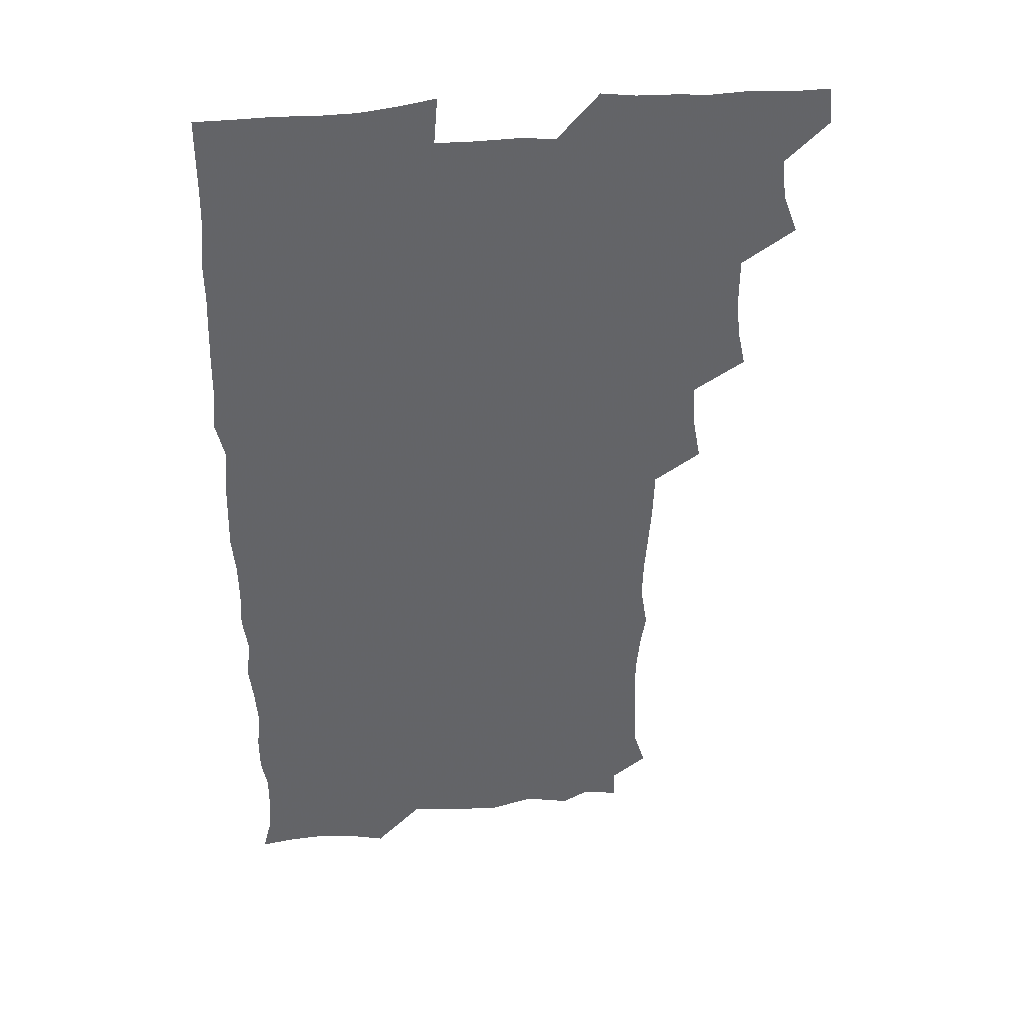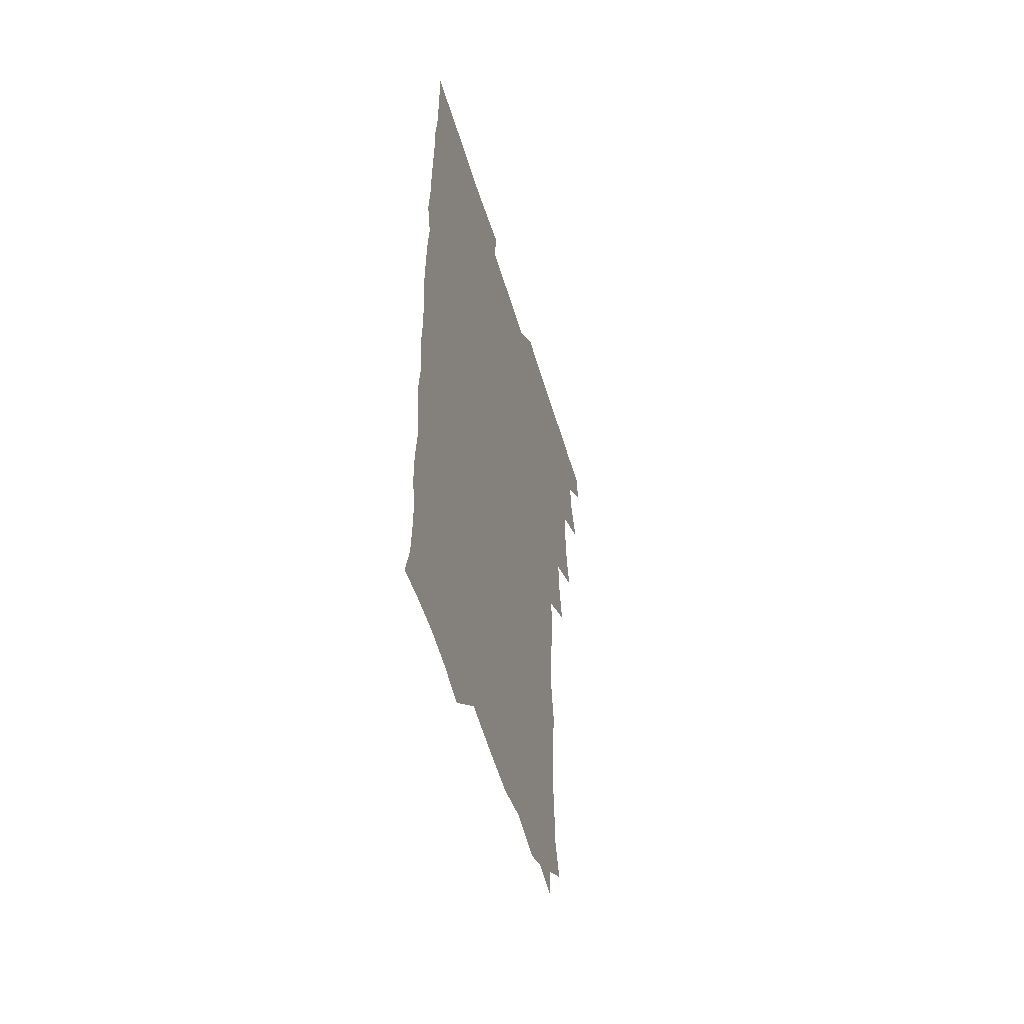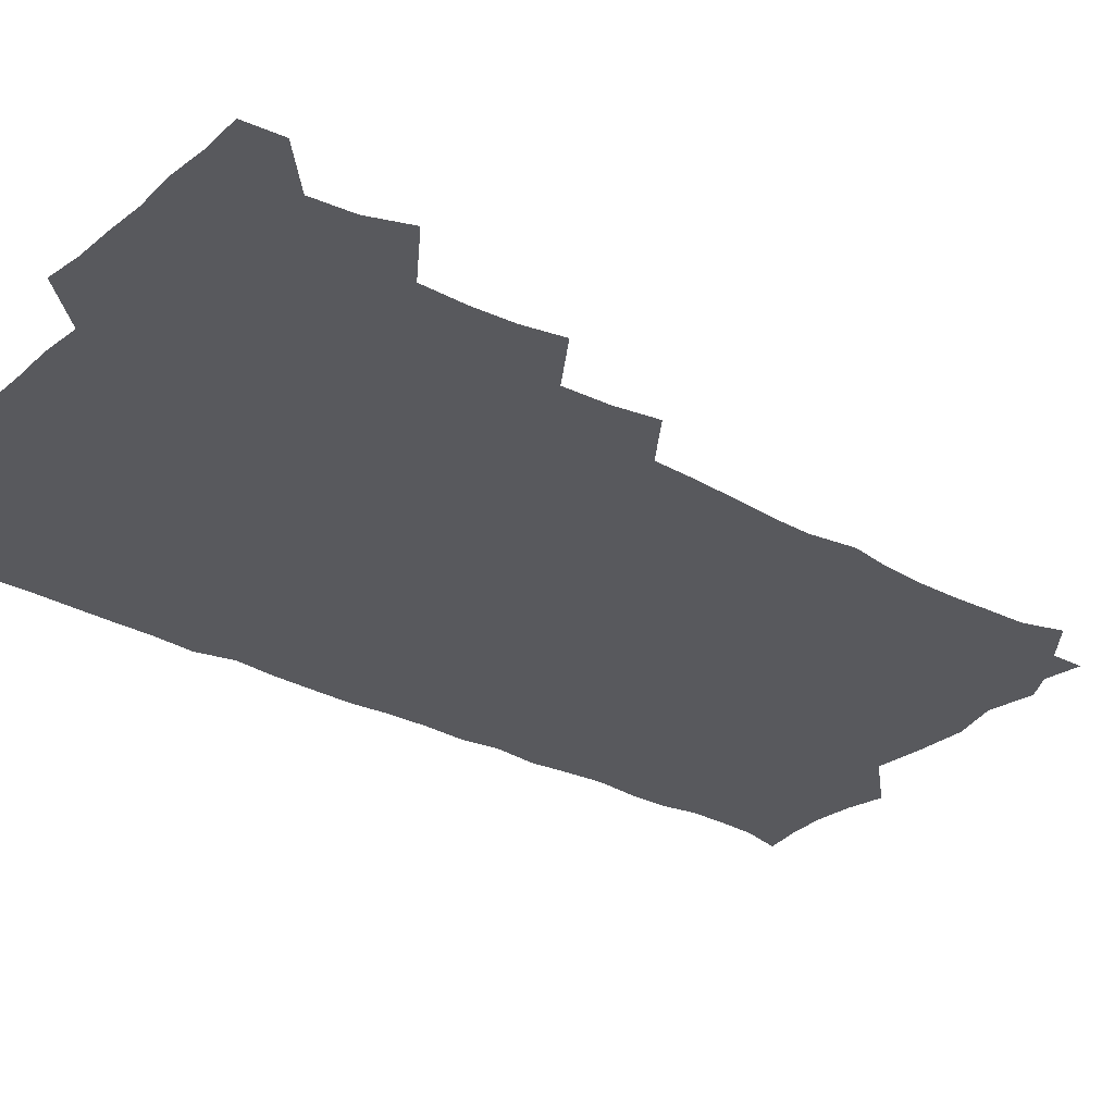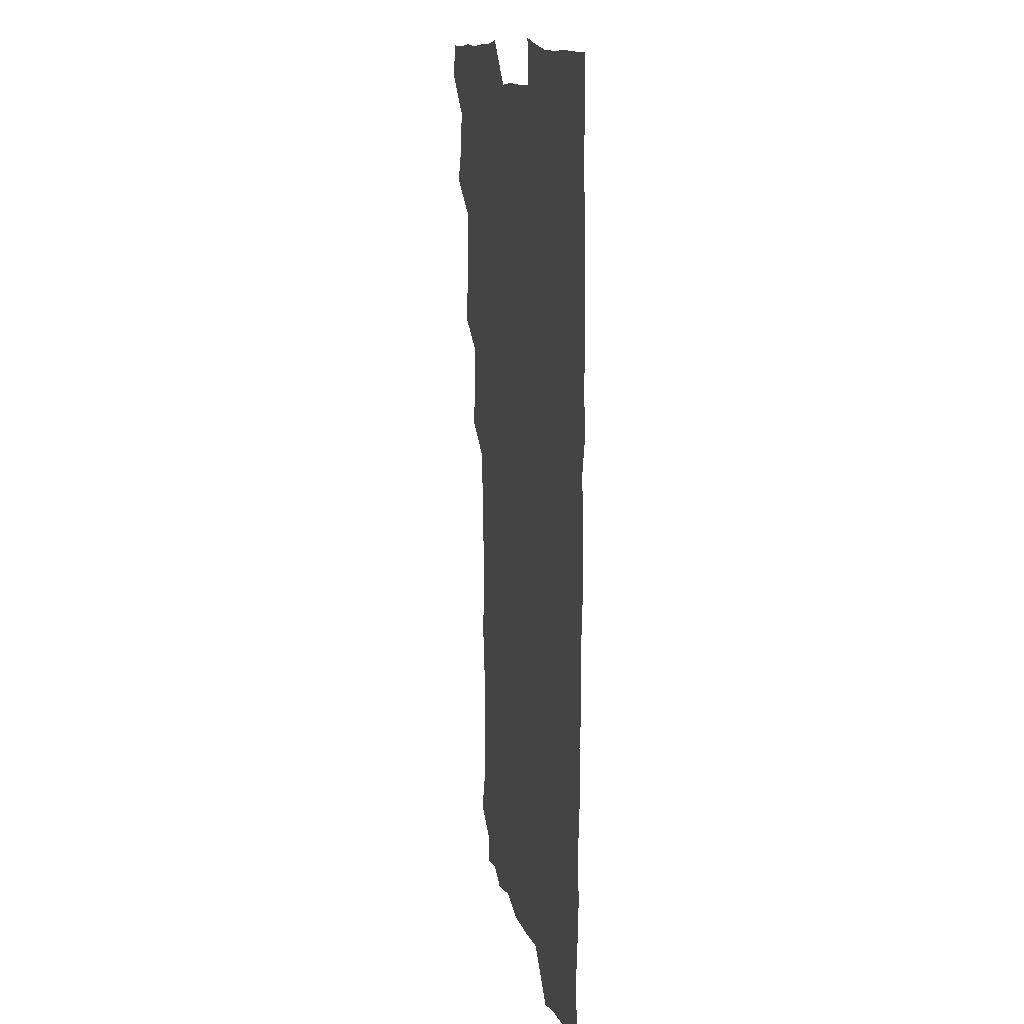
<metadata>
{"format":"obj","ext":"obj","renderer":"f3d","projection":"perspective","resolution":1024,"background":"white","views":[{"elev":39.1,"azim":173.6,"up":"+Y"},{"elev":-54.9,"azim":106.7,"up":"+Y"},{"elev":-30.0,"azim":-128.1,"up":"+Z"},{"elev":13.2,"azim":77.3,"up":"+Y"}]}
</metadata>
<code>
v 464.2 555.9 0
v 465.7 570.4 0
v 473.8 508.7 0
v 479.5 524 0
v 481.3 539.9 0
v 482.1 554.9 0
v 481.3 570 0
v 490.4 446.2 0
v 493.6 461.9 0
v 494.9 477.8 0
v 494.8 494.7 0
v 498.2 511.3 0
v 497.6 525.6 0
v 497.3 540.2 0
v 497.1 554.9 0
v 495.8 571.2 0
v 506.6 399.4 0
v 509.5 415.7 0
v 510.5 433.5 0
v 511.6 450.1 0
v 511.6 465.3 0
v 509.1 479.2 0
v 512.3 496.2 0
v 513.2 511.4 0
v 512.8 525.6 0
v 512.3 540.3 0
v 511.7 555.4 0
v 511.3 570.5 0
v 523.4 215.8 0
v 527.9 230.4 0
v 528.4 243.8 0
v 529.2 259.2 0
v 529.3 276.2 0
v 527.9 292.3 0
v 525.7 305.4 0
v 528.4 322.8 0
v 527.9 338.5 0
v 526.6 354.2 0
v 525.5 370.1 0
v 524.9 387.1 0
v 525.3 403.6 0
v 526.1 419.7 0
v 526 434.9 0
v 527.3 451.2 0
v 528.1 466.9 0
v 527.5 481.7 0
v 526.7 496.4 0
v 526.8 511 0
v 527 525.6 0
v 527.3 540.2 0
v 526.4 555.8 0
v 526 571.4 0
v 537 193.1 0
v 537.1 205.5 0
v 539.3 219.7 0
v 544.5 237.8 0
v 544.9 253.2 0
v 545.1 268.8 0
v 543.9 282.9 0
v 544.1 298.5 0
v 542.6 312.6 0
v 544.5 330.1 0
v 542.9 343.9 0
v 542.7 359.5 0
v 542.5 375.2 0
v 541.4 390.1 0
v 541.6 405.8 0
v 543.2 422.5 0
v 542.8 437.1 0
v 542 451.6 0
v 542.2 466.6 0
v 542.6 481.8 0
v 542.7 496.5 0
v 542.8 511 0
v 542.9 525.5 0
v 541.9 540.5 0
v 540.9 556.3 0
v 540.3 571.8 0
v 550.8 195.8 0
v 555.5 210.5 0
v 558.3 227.2 0
v 558.8 241.7 0
v 560.2 258.2 0
v 560 272.8 0
v 559.2 287 0
v 558.7 301.5 0
v 558 316 0
v 559.1 333 0
v 558.4 347.2 0
v 558.3 362.4 0
v 557 376.4 0
v 556.6 391.4 0
v 556.4 406.3 0
v 557.7 422.6 0
v 557.5 437.4 0
v 556.9 451.8 0
v 557.5 467.2 0
v 557.7 482 0
v 557.8 496.5 0
v 558.2 510.9 0
v 558.3 524.9 0
v 557.1 539.8 0
v 555.4 556.2 0
v 553.8 573.5 0
v 561.2 190.3 0
v 571.3 214.1 0
v 573.5 229.7 0
v 573.4 243.8 0
v 573.9 259 0
v 573.4 273.1 0
v 573.2 288 0
v 572.6 302.2 0
v 573 318.3 0
v 572.9 333.4 0
v 573 348.6 0
v 572.9 363.5 0
v 572.6 378.1 0
v 572.7 393.4 0
v 572.6 408.2 0
v 571.9 422.3 0
v 571.9 437.2 0
v 571.7 451.8 0
v 572.5 467.5 0
v 571.9 481.7 0
v 572.4 496.7 0
v 572.7 511 0
v 572.3 525.2 0
v 571.6 539.9 0
v 570.2 555.4 0
v 578.7 194 0
v 586.5 215.6 0
v 588.5 232.3 0
v 587.9 244.7 0
v 587.9 259.5 0
v 587.9 274.2 0
v 587.2 288 0
v 587.1 303.1 0
v 587.1 318.3 0
v 586.9 333.2 0
v 587.2 349.5 0
v 587.1 362.9 0
v 587.3 379 0
v 587.2 393.6 0
v 587 408.2 0
v 587.4 423.5 0
v 586.4 437.3 0
v 587 452.9 0
v 587 467.5 0
v 586.8 482 0
v 586.8 496.6 0
v 586.9 511 0
v 586.7 525.6 0
v 586.2 540.8 0
v 585.1 556.5 0
v 595.8 189.7 0
v 601 214.7 0
v 602 230.2 0
v 601.8 243.5 0
v 601.9 259.4 0
v 602 274.7 0
v 601.8 289.3 0
v 601.8 304.5 0
v 601.9 319.7 0
v 601.6 333.8 0
v 601.4 347.2 0
v 601.4 363.4 0
v 601.6 378.8 0
v 601.6 393.9 0
v 601.5 408.1 0
v 601.6 423.9 0
v 601.2 437.7 0
v 601.7 453.3 0
v 601.5 467.5 0
v 601.3 481.9 0
v 601.1 496.2 0
v 601.6 511 0
v 601.5 525.6 0
v 601.6 540.3 0
v 601 556.2 0
v 614.8 191 0
v 616 212.9 0
v 616.2 230.7 0
v 616.3 244.9 0
v 616.2 259.3 0
v 616.3 275.2 0
v 616.1 288.8 0
v 616.1 304 0
v 616 318.9 0
v 616 334 0
v 615.8 348.2 0
v 615.7 364 0
v 616.3 377.3 0
v 616 393 0
v 616 407.5 0
v 615.9 423.5 0
v 615.9 438.3 0
v 616 453.1 0
v 616 467.6 0
v 616.2 482.2 0
v 616.6 496.7 0
v 616.2 511.2 0
v 616.3 525.6 0
v 616.6 539.9 0
v 616.6 556.4 0
v 615.1 575 0
v 633.6 193.2 0
v 631.1 214.2 0
v 630.5 230.1 0
v 630.3 245.6 0
v 630.5 259.4 0
v 630.3 275.3 0
v 630.3 289.4 0
v 630.2 304.6 0
v 630.5 319 0
v 630.3 334.6 0
v 630.2 349.4 0
v 630.5 362.1 0
v 630.5 379.3 0
v 630.3 394.1 0
v 630.6 407.8 0
v 630.4 423.4 0
v 630.4 438.1 0
v 630.2 453.3 0
v 630.4 467.3 0
v 631.1 481.4 0
v 630.8 497.1 0
v 630.9 511.2 0
v 631.1 525.4 0
v 631.1 540.3 0
v 631.2 554.7 0
v 629.2 572.6 0
v 652 174.4 0
v 647.2 195.8 0
v 645.6 213.4 0
v 644.8 229.7 0
v 644.7 244.2 0
v 644.3 260.9 0
v 644.2 275.6 0
v 644.4 289.7 0
v 644.9 302.7 0
v 644.1 321.1 0
v 644.6 334.1 0
v 644.3 349.8 0
v 644.6 363.9 0
v 644.7 378.5 0
v 644.4 393.4 0
v 645.4 406.9 0
v 644.6 423.8 0
v 645 437.8 0
v 644.9 452.6 0
v 645.2 467.1 0
v 645.4 481.7 0
v 645.4 496.8 0
v 645.8 511.2 0
v 645.7 525.7 0
v 645.8 540.5 0
v 645.6 555.1 0
v 644.8 570.7 0
v 665.7 178 0
v 662.1 195.5 0
v 660 212.9 0
v 658.8 229.5 0
v 658.8 244.1 0
v 658.2 260.1 0
v 658.5 274.4 0
v 657.9 290.2 0
v 659 303.3 0
v 658.3 319.6 0
v 658.4 334.5 0
v 658.5 349.2 0
v 659.2 362.9 0
v 658.8 378.4 0
v 660.2 391.9 0
v 659.2 408.5 0
v 659 423.2 0
v 659.5 437.5 0
v 659.7 452.1 0
v 659.5 467 0
v 660 481.2 0
v 659.1 497.7 0
v 660 511.3 0
v 660.4 525.8 0
v 660.5 540.4 0
v 660.5 555.6 0
v 660.4 570.5 0
v 680 179.8 0
v 676.6 195.6 0
v 675 211.1 0
v 673.8 227 0
v 673 243 0
v 673.8 256.8 0
v 672.9 272.9 0
v 673 287.8 0
v 673.2 302.5 0
v 672.6 318.1 0
v 674.7 331.1 0
v 673.1 348 0
v 672.7 363.2 0
v 673.4 377.4 0
v 674.3 391.6 0
v 673.8 407.3 0
v 674.8 421.5 0
v 674.2 437 0
v 673.9 452 0
v 674.2 466.6 0
v 674.3 481.5 0
v 673.7 496.7 0
v 675.5 510.8 0
v 674.8 526.2 0
v 674.8 540.2 0
v 675.6 555.6 0
v 675.6 571.1 0
v 694.4 179.2 0
v 691.8 193 0
v 688.9 209.9 0
v 688 225.2 0
v 688.6 239.6 0
v 687.8 255 0
v 687.9 269.6 0
v 688.7 284.1 0
v 688 300.1 0
v 686.9 316 0
v 688.2 330.2 0
v 688.7 344.9 0
v 688 360.7 0
v 690.2 374.4 0
v 688.5 390.8 0
v 689.5 405.1 0
v 689.4 420.4 0
v 688.5 436.4 0
v 688.2 451.2 0
v 689.4 465.5 0
v 689.8 480.3 0
v 690.9 495.1 0
v 689.7 511 0
v 690.3 525.6 0
v 690.6 540.5 0
v 690.4 555.4 0
v 690.8 570.7 0
v 708.2 177.2 0
v 704.5 191.9 0
v 703.7 205.4 0
v 703.6 219.5 0
v 706 232.3 0
v 706.1 246.7 0
v 704.6 262.7 0
v 705.7 277.1 0
v 707.3 291.4 0
v 705.7 308 0
v 707.7 322.5 0
v 707 338.5 0
v 707.4 354.1 0
v 708.8 368.8 0
v 708.5 384.3 0
v 708.1 399.6 0
v 706.6 416.1 0
v 710.1 430.6 0
v 708.8 446.4 0
v 708.7 461.8 0
v 708.2 477.3 0
v 707.7 492.9 0
v 708 508.2 0
v 706.4 524.6 0
v 706 540.3 0
v 706.1 555.5 0
v 706.1 570.6 0
v 706 586 0
f 5 6 1
f 1 6 2
f 6 7 2
f 11 12 3
f 3 12 4
f 12 13 4
f 4 13 5
f 13 14 5
f 5 14 6
f 14 15 6
f 6 15 7
f 15 16 7
f 19 20 8
f 8 20 9
f 20 21 9
f 9 21 10
f 21 22 10
f 10 22 11
f 22 23 11
f 11 23 12
f 23 24 12
f 12 24 13
f 24 25 13
f 13 25 14
f 25 26 14
f 14 26 15
f 26 27 15
f 15 27 16
f 27 28 16
f 40 41 17
f 17 41 18
f 41 42 18
f 18 42 19
f 42 43 19
f 19 43 20
f 43 44 20
f 20 44 21
f 44 45 21
f 21 45 22
f 45 46 22
f 22 46 23
f 46 47 23
f 23 47 24
f 47 48 24
f 24 48 25
f 48 49 25
f 25 49 26
f 49 50 26
f 26 50 27
f 50 51 27
f 27 51 28
f 51 52 28
f 54 55 29
f 29 55 30
f 55 56 30
f 30 56 31
f 56 57 31
f 31 57 32
f 57 58 32
f 32 58 33
f 58 59 33
f 33 59 34
f 59 60 34
f 34 60 35
f 60 61 35
f 35 61 36
f 61 62 36
f 36 62 37
f 62 63 37
f 37 63 38
f 63 64 38
f 38 64 39
f 64 65 39
f 39 65 40
f 65 66 40
f 40 66 41
f 66 67 41
f 41 67 42
f 67 68 42
f 42 68 43
f 68 69 43
f 43 69 44
f 69 70 44
f 44 70 45
f 70 71 45
f 45 71 46
f 71 72 46
f 46 72 47
f 72 73 47
f 47 73 48
f 73 74 48
f 48 74 49
f 74 75 49
f 49 75 50
f 75 76 50
f 50 76 51
f 76 77 51
f 51 77 52
f 77 78 52
f 53 79 54
f 79 80 54
f 54 80 55
f 80 81 55
f 55 81 56
f 81 82 56
f 56 82 57
f 82 83 57
f 57 83 58
f 83 84 58
f 58 84 59
f 84 85 59
f 59 85 60
f 85 86 60
f 60 86 61
f 86 87 61
f 61 87 62
f 87 88 62
f 62 88 63
f 88 89 63
f 63 89 64
f 89 90 64
f 64 90 65
f 90 91 65
f 65 91 66
f 91 92 66
f 66 92 67
f 92 93 67
f 67 93 68
f 93 94 68
f 68 94 69
f 94 95 69
f 69 95 70
f 95 96 70
f 70 96 71
f 96 97 71
f 71 97 72
f 97 98 72
f 72 98 73
f 98 99 73
f 73 99 74
f 99 100 74
f 74 100 75
f 100 101 75
f 75 101 76
f 101 102 76
f 76 102 77
f 102 103 77
f 77 103 78
f 103 104 78
f 79 105 80
f 105 106 80
f 80 106 81
f 106 107 81
f 81 107 82
f 107 108 82
f 82 108 83
f 108 109 83
f 83 109 84
f 109 110 84
f 84 110 85
f 110 111 85
f 85 111 86
f 111 112 86
f 86 112 87
f 112 113 87
f 87 113 88
f 113 114 88
f 88 114 89
f 114 115 89
f 89 115 90
f 115 116 90
f 90 116 91
f 116 117 91
f 91 117 92
f 117 118 92
f 92 118 93
f 118 119 93
f 93 119 94
f 119 120 94
f 94 120 95
f 120 121 95
f 95 121 96
f 121 122 96
f 96 122 97
f 122 123 97
f 97 123 98
f 123 124 98
f 98 124 99
f 124 125 99
f 99 125 100
f 125 126 100
f 100 126 101
f 126 127 101
f 101 127 102
f 127 128 102
f 102 128 103
f 128 129 103
f 103 129 104
f 105 130 106
f 130 131 106
f 106 131 107
f 131 132 107
f 107 132 108
f 132 133 108
f 108 133 109
f 133 134 109
f 109 134 110
f 134 135 110
f 110 135 111
f 135 136 111
f 111 136 112
f 136 137 112
f 112 137 113
f 137 138 113
f 113 138 114
f 138 139 114
f 114 139 115
f 139 140 115
f 115 140 116
f 140 141 116
f 116 141 117
f 141 142 117
f 117 142 118
f 142 143 118
f 118 143 119
f 143 144 119
f 119 144 120
f 144 145 120
f 120 145 121
f 145 146 121
f 121 146 122
f 146 147 122
f 122 147 123
f 147 148 123
f 123 148 124
f 148 149 124
f 124 149 125
f 149 150 125
f 125 150 126
f 150 151 126
f 126 151 127
f 151 152 127
f 127 152 128
f 152 153 128
f 128 153 129
f 153 154 129
f 130 155 131
f 155 156 131
f 131 156 132
f 156 157 132
f 132 157 133
f 157 158 133
f 133 158 134
f 158 159 134
f 134 159 135
f 159 160 135
f 135 160 136
f 160 161 136
f 136 161 137
f 161 162 137
f 137 162 138
f 162 163 138
f 138 163 139
f 163 164 139
f 139 164 140
f 164 165 140
f 140 165 141
f 165 166 141
f 141 166 142
f 166 167 142
f 142 167 143
f 167 168 143
f 143 168 144
f 168 169 144
f 144 169 145
f 169 170 145
f 145 170 146
f 170 171 146
f 146 171 147
f 171 172 147
f 147 172 148
f 172 173 148
f 148 173 149
f 173 174 149
f 149 174 150
f 174 175 150
f 150 175 151
f 175 176 151
f 151 176 152
f 176 177 152
f 152 177 153
f 177 178 153
f 153 178 154
f 178 179 154
f 155 180 156
f 180 181 156
f 156 181 157
f 181 182 157
f 157 182 158
f 182 183 158
f 158 183 159
f 183 184 159
f 159 184 160
f 184 185 160
f 160 185 161
f 185 186 161
f 161 186 162
f 186 187 162
f 162 187 163
f 187 188 163
f 163 188 164
f 188 189 164
f 164 189 165
f 189 190 165
f 165 190 166
f 190 191 166
f 166 191 167
f 191 192 167
f 167 192 168
f 192 193 168
f 168 193 169
f 193 194 169
f 169 194 170
f 194 195 170
f 170 195 171
f 195 196 171
f 171 196 172
f 196 197 172
f 172 197 173
f 197 198 173
f 173 198 174
f 198 199 174
f 174 199 175
f 199 200 175
f 175 200 176
f 200 201 176
f 176 201 177
f 201 202 177
f 177 202 178
f 202 203 178
f 178 203 179
f 203 204 179
f 180 206 181
f 206 207 181
f 181 207 182
f 207 208 182
f 182 208 183
f 208 209 183
f 183 209 184
f 209 210 184
f 184 210 185
f 210 211 185
f 185 211 186
f 211 212 186
f 186 212 187
f 212 213 187
f 187 213 188
f 213 214 188
f 188 214 189
f 214 215 189
f 189 215 190
f 215 216 190
f 190 216 191
f 216 217 191
f 191 217 192
f 217 218 192
f 192 218 193
f 218 219 193
f 193 219 194
f 219 220 194
f 194 220 195
f 220 221 195
f 195 221 196
f 221 222 196
f 196 222 197
f 222 223 197
f 197 223 198
f 223 224 198
f 198 224 199
f 224 225 199
f 199 225 200
f 225 226 200
f 200 226 201
f 226 227 201
f 201 227 202
f 227 228 202
f 202 228 203
f 228 229 203
f 203 229 204
f 229 230 204
f 204 230 205
f 230 231 205
f 232 233 206
f 206 233 207
f 233 234 207
f 207 234 208
f 234 235 208
f 208 235 209
f 235 236 209
f 209 236 210
f 236 237 210
f 210 237 211
f 237 238 211
f 211 238 212
f 238 239 212
f 212 239 213
f 239 240 213
f 213 240 214
f 240 241 214
f 214 241 215
f 241 242 215
f 215 242 216
f 242 243 216
f 216 243 217
f 243 244 217
f 217 244 218
f 244 245 218
f 218 245 219
f 245 246 219
f 219 246 220
f 246 247 220
f 220 247 221
f 247 248 221
f 221 248 222
f 248 249 222
f 222 249 223
f 249 250 223
f 223 250 224
f 250 251 224
f 224 251 225
f 251 252 225
f 225 252 226
f 252 253 226
f 226 253 227
f 253 254 227
f 227 254 228
f 254 255 228
f 228 255 229
f 255 256 229
f 229 256 230
f 256 257 230
f 230 257 231
f 257 258 231
f 232 259 233
f 259 260 233
f 233 260 234
f 260 261 234
f 234 261 235
f 261 262 235
f 235 262 236
f 262 263 236
f 236 263 237
f 263 264 237
f 237 264 238
f 264 265 238
f 238 265 239
f 265 266 239
f 239 266 240
f 266 267 240
f 240 267 241
f 267 268 241
f 241 268 242
f 268 269 242
f 242 269 243
f 269 270 243
f 243 270 244
f 270 271 244
f 244 271 245
f 271 272 245
f 245 272 246
f 272 273 246
f 246 273 247
f 273 274 247
f 247 274 248
f 274 275 248
f 248 275 249
f 275 276 249
f 249 276 250
f 276 277 250
f 250 277 251
f 277 278 251
f 251 278 252
f 278 279 252
f 252 279 253
f 279 280 253
f 253 280 254
f 280 281 254
f 254 281 255
f 281 282 255
f 255 282 256
f 282 283 256
f 256 283 257
f 283 284 257
f 257 284 258
f 284 285 258
f 259 286 260
f 286 287 260
f 260 287 261
f 287 288 261
f 261 288 262
f 288 289 262
f 262 289 263
f 289 290 263
f 263 290 264
f 290 291 264
f 264 291 265
f 291 292 265
f 265 292 266
f 292 293 266
f 266 293 267
f 293 294 267
f 267 294 268
f 294 295 268
f 268 295 269
f 295 296 269
f 269 296 270
f 296 297 270
f 270 297 271
f 297 298 271
f 271 298 272
f 298 299 272
f 272 299 273
f 299 300 273
f 273 300 274
f 300 301 274
f 274 301 275
f 301 302 275
f 275 302 276
f 302 303 276
f 276 303 277
f 303 304 277
f 277 304 278
f 304 305 278
f 278 305 279
f 305 306 279
f 279 306 280
f 306 307 280
f 280 307 281
f 307 308 281
f 281 308 282
f 308 309 282
f 282 309 283
f 309 310 283
f 283 310 284
f 310 311 284
f 284 311 285
f 311 312 285
f 286 313 287
f 313 314 287
f 287 314 288
f 314 315 288
f 288 315 289
f 315 316 289
f 289 316 290
f 316 317 290
f 290 317 291
f 317 318 291
f 291 318 292
f 318 319 292
f 292 319 293
f 319 320 293
f 293 320 294
f 320 321 294
f 294 321 295
f 321 322 295
f 295 322 296
f 322 323 296
f 296 323 297
f 323 324 297
f 297 324 298
f 324 325 298
f 298 325 299
f 325 326 299
f 299 326 300
f 326 327 300
f 300 327 301
f 327 328 301
f 301 328 302
f 328 329 302
f 302 329 303
f 329 330 303
f 303 330 304
f 330 331 304
f 304 331 305
f 331 332 305
f 305 332 306
f 332 333 306
f 306 333 307
f 333 334 307
f 307 334 308
f 334 335 308
f 308 335 309
f 335 336 309
f 309 336 310
f 336 337 310
f 310 337 311
f 337 338 311
f 311 338 312
f 338 339 312
f 313 340 314
f 340 341 314
f 314 341 315
f 341 342 315
f 315 342 316
f 342 343 316
f 316 343 317
f 343 344 317
f 317 344 318
f 344 345 318
f 318 345 319
f 345 346 319
f 319 346 320
f 346 347 320
f 320 347 321
f 347 348 321
f 321 348 322
f 348 349 322
f 322 349 323
f 349 350 323
f 323 350 324
f 350 351 324
f 324 351 325
f 351 352 325
f 325 352 326
f 352 353 326
f 326 353 327
f 353 354 327
f 327 354 328
f 354 355 328
f 328 355 329
f 355 356 329
f 329 356 330
f 356 357 330
f 330 357 331
f 357 358 331
f 331 358 332
f 358 359 332
f 332 359 333
f 359 360 333
f 333 360 334
f 360 361 334
f 334 361 335
f 361 362 335
f 335 362 336
f 362 363 336
f 336 363 337
f 363 364 337
f 337 364 338
f 364 365 338
f 338 365 339
f 365 366 339

</code>
